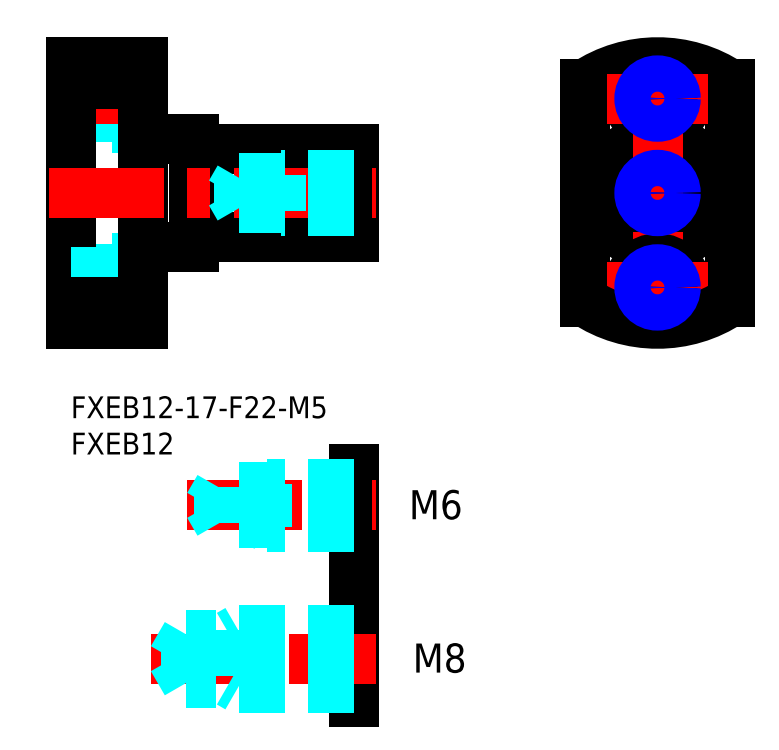
<metadata>
{"format":"dxf","ext":"dxf","renderer":"ezdxf+matplotlib","layout":"modelspace","background":"white","min_lineweight":24,"dpi":150}
</metadata>
<code>
0
SECTION
2
ENTITIES
0
INSERT
8
MSM_CONTINUOUS
2
*U7
10
0
20
0
30
0
0
INSERT
8
MSM_CONTINUOUS
2
*U8
10
0
20
0
30
0
0
LINE
8
MSM_CENTER
10
68.27
20
28
30
0
11
93.27
21
28
31
0
0
CIRCLE
8
MSM_CONTINUOUS
10
80.77
20
41
30
0
40
4
0
CIRCLE
8
MSM_CONTINUOUS
10
80.77
20
28
30
0
40
6
0
CIRCLE
8
MSM_CONTINUOUS
10
80.77
20
28
30
0
40
7.5
0
LINE
8
MSM_CENTER
10
80.77
20
48
30
0
11
80.77
21
8
31
0
0
CIRCLE
8
MSM_CONTINUOUS
10
80.77
20
15
30
0
40
4
0
ARC
8
MSM_CONTINUOUS
10
80.77
20
28
30
0
40
18
50
56.25
51
123.7
0
LINE
8
MSM_CONTINUOUS
10
39
20
34
30
0
11
39
21
22
31
0
0
LINE
8
MSM_DASHED
10
5.6
20
45
30
0
11
10
21
45
31
0
0
LINE
8
MSM_CONTINUOUS
10
10
20
37
30
0
11
10
21
37
31
0
0
ARC
8
MSM_CONTINUOUS
10
17.2
20
34.2
30
0
40
0.2
50
180
51
270
0
LINE
8
MSM_CONTINUOUS
10
11
20
35.5
30
0
11
17
21
35.5
31
0
0
LINE
8
MSM_DASHED
10
5.6
20
37
30
0
11
10
21
37
31
0
0
LINE
8
MSM_DASHED
10
5.6
20
45
30
0
11
5.6
21
37
31
0
0
LINE
8
MSM_DASHED
10
0
20
43.5
30
0
11
5.6
21
43.5
31
0
0
LINE
8
MSM_DASHED
10
0
20
38.5
30
0
11
5.6
21
38.5
31
0
0
LINE
8
MSM_DASHED
10
0
20
38.93
30
0
11
5.6
21
38.93
31
0
0
LINE
8
MSM_DASHED
10
0
20
43.07
30
0
11
5.6
21
43.07
31
0
0
LINE
8
MSM_CONTINUOUS
10
0
20
46
30
0
11
10
21
46
31
0
0
LINE
8
MSM_CONTINUOUS
10
10
20
28
30
0
11
10
21
28
31
0
0
ARC
8
MSM_CONTINUOUS
10
17.2
20
21.8
30
0
40
0.2
50
90
51
180
0
LINE
8
MSM_CONTINUOUS
10
11
20
20.5
30
0
11
17
21
20.5
31
0
0
LINE
8
MSM_DASHED
10
5.6
20
19
30
0
11
10
21
19
31
0
0
LINE
8
MSM_DASHED
10
0
20
17.5
30
0
11
5.6
21
17.5
31
0
0
LINE
8
MSM_CONTINUOUS
10
17
20
35.5
30
0
11
17
21
20.5
31
0
0
LINE
8
MSM_CENTER
10
-3
20
41
30
0
11
13
21
41
31
0
0
LINE
8
MSM_CONTINUOUS
10
17.2
20
22
30
0
11
39
21
22
31
0
0
LINE
8
MSM_CONTINUOUS
10
17.2
20
34
30
0
11
39
21
34
31
0
0
LINE
8
MSM_DASHED
10
5.6
20
11
30
0
11
10
21
11
31
0
0
LINE
8
MSM_CENTER
10
-3
20
15
30
0
11
13
21
15
31
0
0
LINE
8
MSM_DASHED
10
0
20
12.5
30
0
11
5.6
21
12.5
31
0
0
LINE
8
MSM_CONTINUOUS
10
0
20
10
30
0
11
10
21
10
31
0
0
LINE
8
MSM_DASHED
10
5.6
20
19
30
0
11
5.6
21
11
31
0
0
LINE
8
MSM_CONTINUOUS
10
0
20
46
30
0
11
0
21
10
31
0
0
LINE
8
MSM_CONTINUOUS
10
10
20
46
30
0
11
10
21
10
31
0
0
LINE
8
MSM_CENTER
10
-3
20
28
30
0
11
42
21
28
31
0
0
TEXT
8
MSM_PART_NUMBER
10
47.07
20
-38.03
30
0
40
4
1
M8
0
TEXT
8
MSM_PART_NUMBER
10
46.55
20
-16.92
30
0
40
4
1
M6
0
LINE
8
MSM_CONTINUOUS
10
39
20
-10
30
0
11
39
21
-42.11
31
0
0
LINE
8
MSM_CONTINUOUS
10
70.77
20
42.97
30
0
11
70.77
21
13.03
31
0
0
LINE
8
MSM_CONTINUOUS
10
90.77
20
42.97
30
0
11
90.77
21
13.03
31
0
0
LINE
8
MSM_CENTER
10
73.77
20
41
30
0
11
87.77
21
41
31
0
0
LINE
8
MSM_CENTER
10
73.77
20
15
30
0
11
87.77
21
15
31
0
0
ARC
8
MSM_CONTINUOUS
10
80.77
20
28
30
0
40
18
50
236.3
51
303.7
0
LINE
8
MSM_DASHED
10
39
20
25.5
30
0
11
29
21
25.5
31
0
0
LINE
8
MSM_DASHED
10
39
20
25.93
30
0
11
23.19
21
25.93
31
0
0
LINE
8
MSM_DASHED
10
39
20
30.07
30
0
11
23.19
21
30.07
31
0
0
LINE
8
MSM_DASHED
10
39
20
30.5
30
0
11
29
21
30.5
31
0
0
LINE
8
MSM_DASHED
10
23.19
20
30.07
30
0
11
23.19
21
25.93
31
0
0
LINE
8
MSM_DASHED
10
23.19
20
25.93
30
0
11
22
21
28
31
0
0
LINE
8
MSM_DASHED
10
29
20
30.5
30
0
11
29
21
25.5
31
0
0
LINE
8
MSM_DASHED
10
23.19
20
30.07
30
0
11
22
21
28
31
0
0
LINE
8
MSM_DASHED
10
29
20
30.5
30
0
11
28.25
21
30.07
31
0
0
LINE
8
MSM_DASHED
10
29
20
25.5
30
0
11
28.25
21
25.93
31
0
0
CIRCLE
8
MSM_CONTINUOUS
10
80.77
20
28
30
0
40
2.067
0
CIRCLE
8
MSM_NARROW
10
80.77
20
28
30
0
40
2.5
0
CIRCLE
8
MSM_CONTINUOUS
10
80.77
20
41
30
0
40
2.067
0
CIRCLE
8
MSM_NARROW
10
80.77
20
41
30
0
40
2.5
0
CIRCLE
8
MSM_CONTINUOUS
10
80.77
20
15
30
0
40
2.067
0
CIRCLE
8
MSM_NARROW
10
80.77
20
15
30
0
40
2.5
0
ARC
8
MSM_CONTINUOUS
10
11
20
36.5
30
0
40
1
50
180
51
270
0
ARC
8
MSM_CONTINUOUS
10
11
20
19.5
30
0
40
1
50
90
51
180
0
LINE
8
MSM_DASHED
10
0
20
12.93
30
0
11
5.6
21
12.93
31
0
0
LINE
8
MSM_DASHED
10
0
20
17.07
30
0
11
5.6
21
17.07
31
0
0
LINE
8
MSM_CENTER
10
16
20
-15
30
0
11
42
21
-15
31
0
0
LINE
8
MSM_CENTER
10
11
20
-36.11
30
0
11
42
21
-36.11
31
0
0
LINE
8
MSM_DASHED
10
23
20
-32.11
30
0
11
23
21
-40.11
31
0
0
LINE
8
MSM_DASHED
10
15.92
20
-32.79
30
0
11
15.92
21
-39.44
31
0
0
LINE
8
MSM_DASHED
10
15.92
20
-39.44
30
0
11
14
21
-36.11
31
0
0
LINE
8
MSM_DASHED
10
39
20
-32.79
30
0
11
15.92
21
-32.79
31
0
0
LINE
8
MSM_DASHED
10
39
20
-32.11
30
0
11
23
21
-32.11
31
0
0
LINE
8
MSM_DASHED
10
23
20
-32.11
30
0
11
21.83
21
-32.79
31
0
0
LINE
8
MSM_DASHED
10
15.92
20
-32.79
30
0
11
14
21
-36.11
31
0
0
LINE
8
MSM_DASHED
10
39
20
-40.11
30
0
11
23
21
-40.11
31
0
0
LINE
8
MSM_DASHED
10
39
20
-39.44
30
0
11
15.92
21
-39.44
31
0
0
LINE
8
MSM_DASHED
10
23
20
-40.11
30
0
11
21.83
21
-39.44
31
0
0
LINE
8
MSM_DASHED
10
39
20
-18
30
0
11
27
21
-18
31
0
0
LINE
8
MSM_DASHED
10
39
20
-17.46
30
0
11
20.42
21
-17.46
31
0
0
LINE
8
MSM_DASHED
10
39
20
-12.54
30
0
11
20.42
21
-12.54
31
0
0
LINE
8
MSM_DASHED
10
39
20
-12
30
0
11
27
21
-12
31
0
0
LINE
8
MSM_DASHED
10
27
20
-12
30
0
11
27
21
-18
31
0
0
LINE
8
MSM_DASHED
10
20.42
20
-12.54
30
0
11
20.42
21
-17.46
31
0
0
LINE
8
MSM_DASHED
10
20.42
20
-17.46
30
0
11
19
21
-15
31
0
0
LINE
8
MSM_DASHED
10
20.42
20
-12.54
30
0
11
19
21
-15
31
0
0
LINE
8
MSM_DASHED
10
27
20
-12
30
0
11
26.06
21
-12.54
31
0
0
LINE
8
MSM_DASHED
10
27
20
-18
30
0
11
26.06
21
-17.46
31
0
0
LINE
8
MSM_CONTINUOUS
10
10
20
42.97
30
0
11
0
21
42.97
31
0
0
LINE
8
MSM_CONTINUOUS
10
10
20
13.03
30
0
11
0
21
13.03
31
0
0
ENDSEC
0
EOF

</code>
